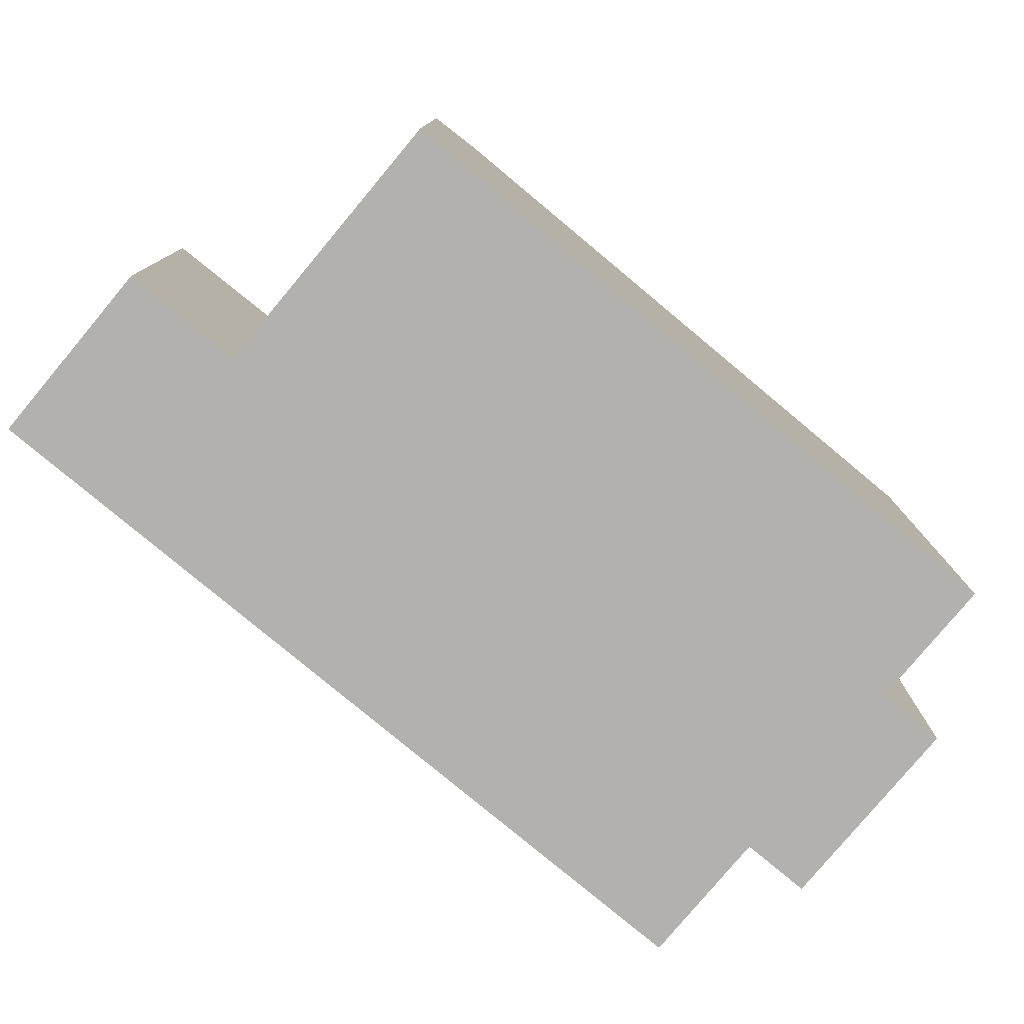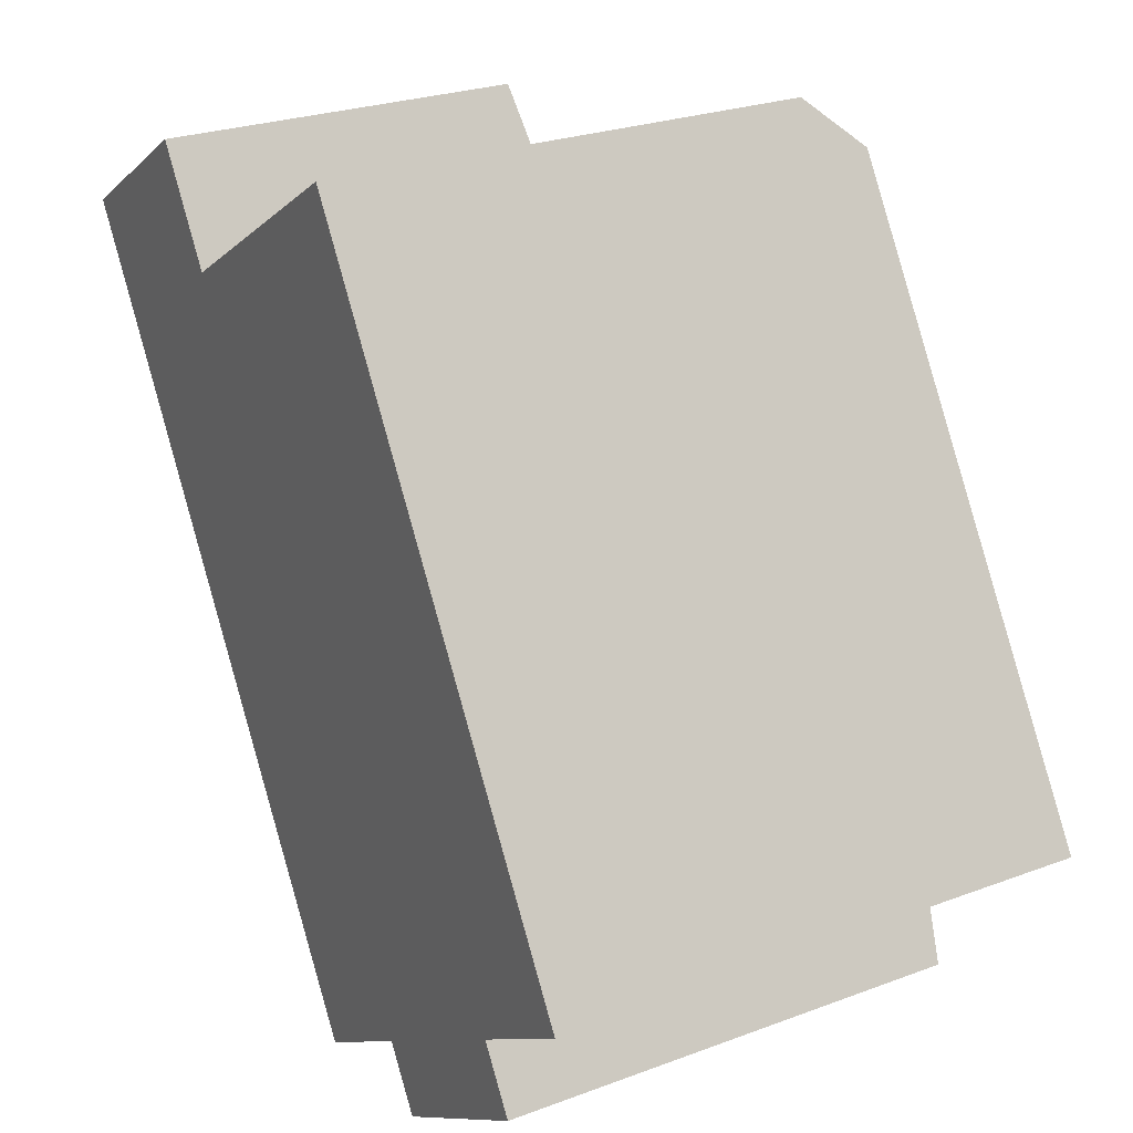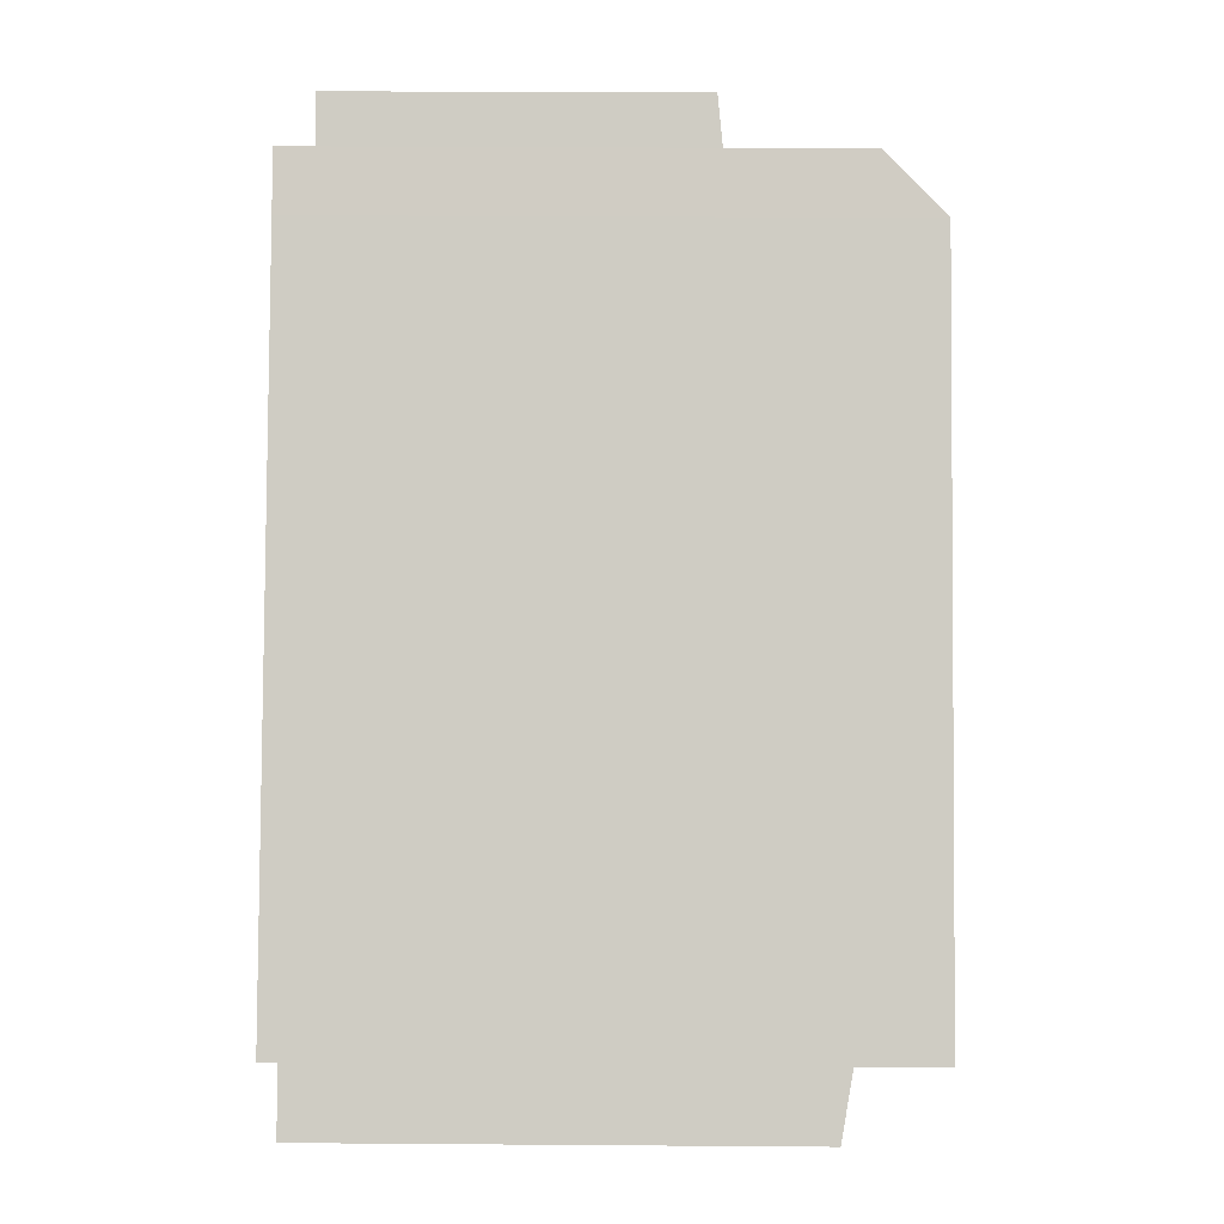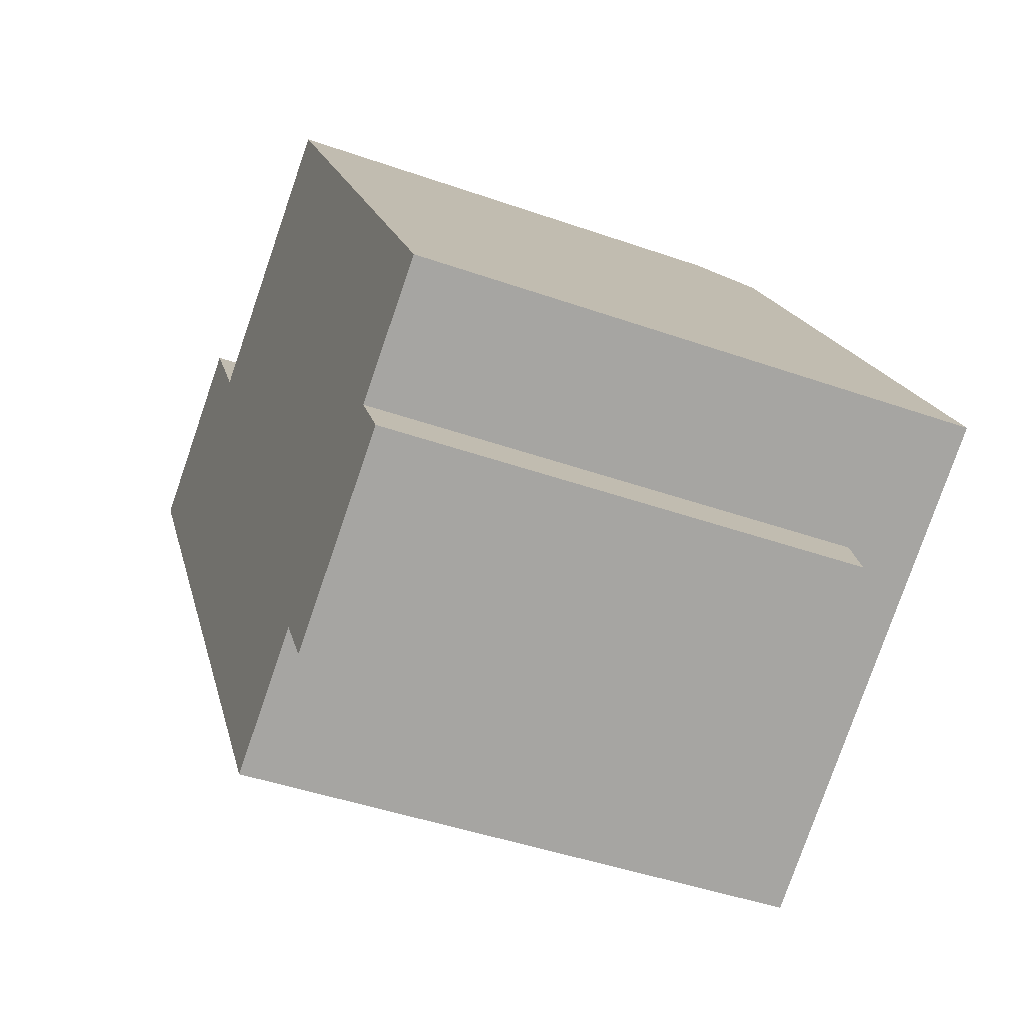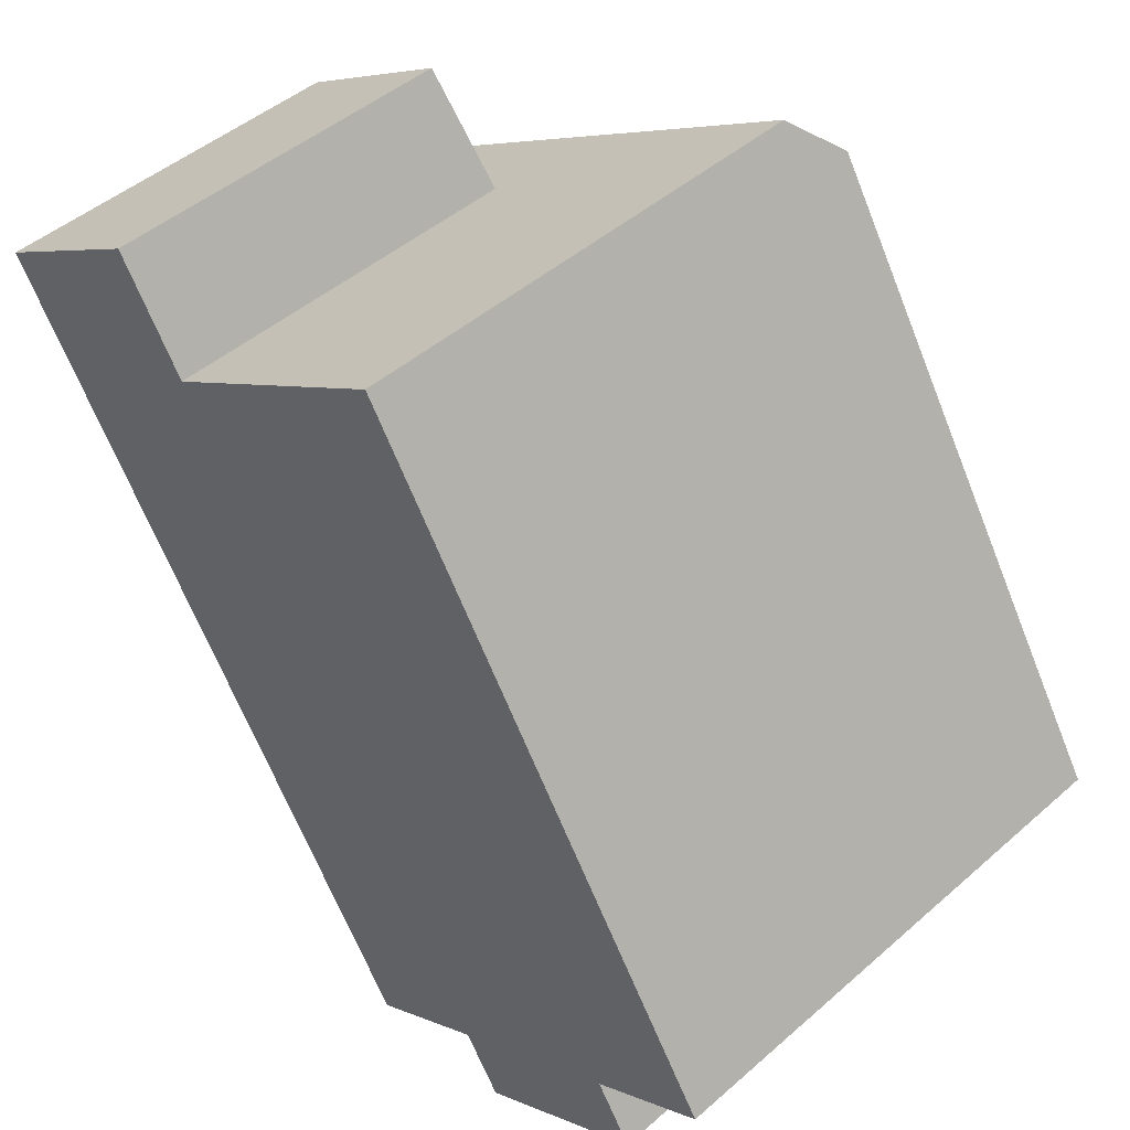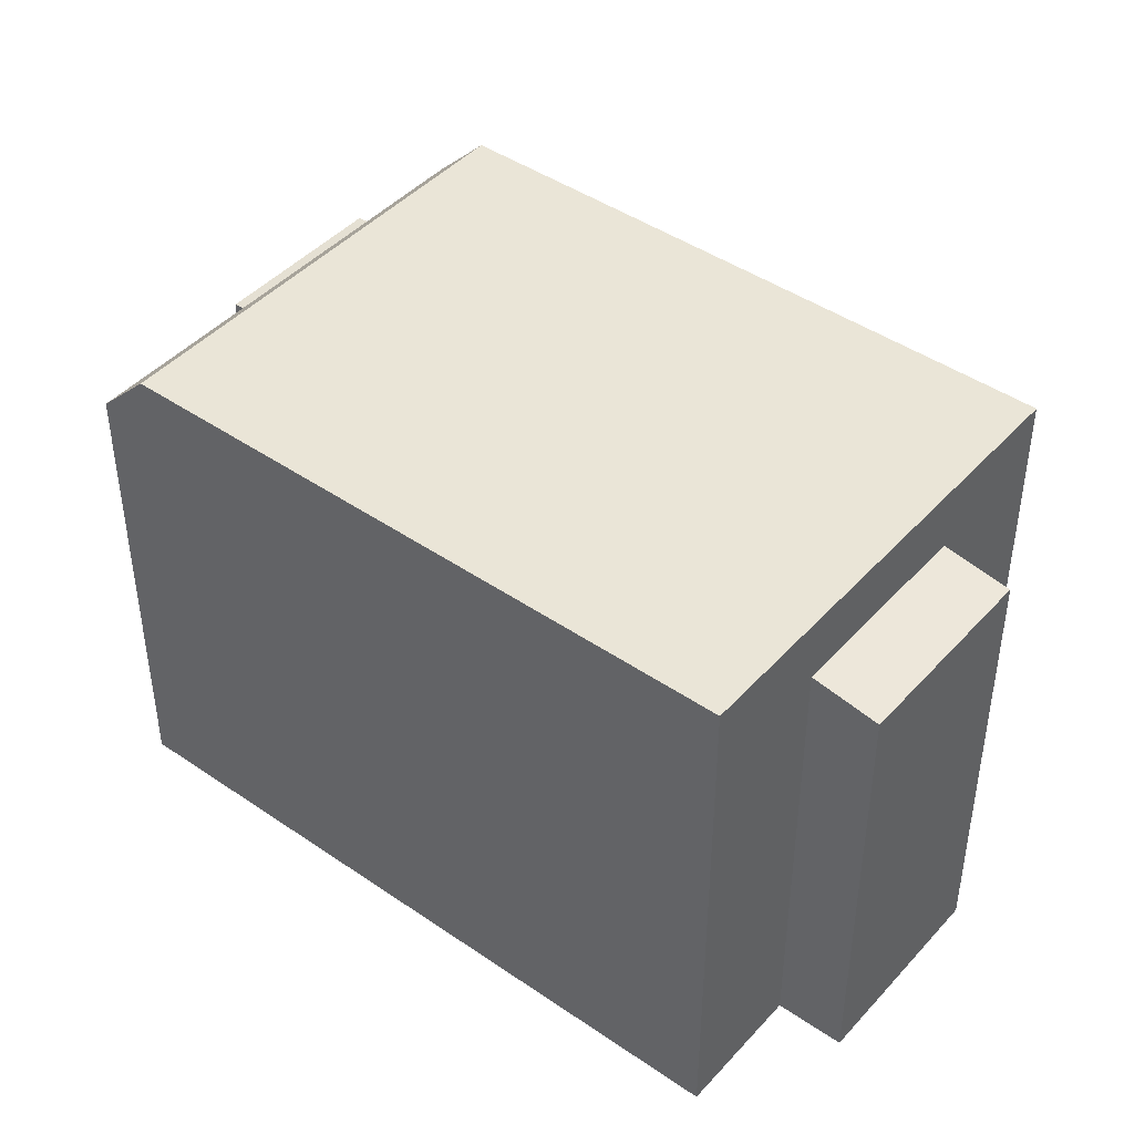
<metadata>
{"format":"obj","ext":"obj","renderer":"f3d","projection":"perspective","resolution":1024,"background":"white","views":[{"elev":-79.2,"azim":18.4,"up":"+Y"},{"elev":25.6,"azim":59.1,"up":"+Z"},{"elev":26.0,"azim":90.7,"up":"+Z"},{"elev":-43.8,"azim":67.5,"up":"+Z"},{"elev":46.5,"azim":45.2,"up":"+Z"},{"elev":44.2,"azim":97.0,"up":"+Y"}]}
</metadata>
<code>
v -6.407 5.7 0.9649
v 1.143 5.7 8.035
v 5.997 5.7 -5.187
v 8.411 5.7 -3.691
v -7.477 5.7 2.691
v 1.143 5.7 8.035
v -6.407 5.7 0.9649
v -6.407 5.7 0.9649
v 2.308 5.7 -7.474
v -0.2098 5.7 -9.034
v -6.407 5.7 0.9649
v 5.997 5.7 -5.187
v 2.308 5.7 -7.474
v -4.606 4.566 5.836
v 0.5322 4.566 9.02
v 1.143 5.7 8.035
v -7.477 5.7 2.691
v -4.606 4.566 5.836
v 1.143 5.7 8.035
v -8.089 4.566 3.678
v -4.606 4.566 5.836
v -7.477 5.7 2.691
v -5.994 2.016 8.076
v -4.606 2.282 5.836
v -8.089 2.282 3.678
v -9.477 2.016 5.918
v 2.308 4.311 -7.474
v 6.775 4.068 -6.443
v 3.086 4.068 -8.729
v 2.308 4.311 -7.474
v 5.997 4.312 -5.187
v 6.775 4.068 -6.443
v -7.477 5.7 2.691
v -6.407 5.7 0.9649
v -6.407 -5.451 0.9649
v -7.477 -5.451 2.691
v -6.407 5.7 0.9649
v -0.2098 -5.451 -9.034
v -6.407 -5.451 0.9649
v -0.2098 5.7 -9.034
v -8.089 4.566 3.678
v -7.477 5.7 2.691
v -8.089 2.282 3.678
v -8.089 2.282 3.678
v -7.477 -5.451 2.691
v -8.089 -5.451 3.678
v -7.477 5.7 2.691
v -9.477 2.016 5.918
v -8.783 -5.451 4.798
v -9.477 -5.451 5.918
v -8.783 -5.451 4.798
v -8.089 2.282 3.678
v -8.089 -5.451 3.678
v -9.477 2.016 5.918
v -8.089 2.282 3.678
v -8.783 -5.451 4.798
v 1.143 5.7 8.035
v 1.143 -5.451 8.035
v 8.411 5.7 -3.691
v 8.411 -5.451 -3.691
v 0.8377 -5.451 8.527
v 1.143 -5.451 8.035
v 1.143 5.7 8.035
v 0.5322 4.566 9.02
v 0.5322 -5.451 9.02
v 0.8377 -5.451 8.527
v 0.5322 4.566 9.02
v 0.8377 -5.451 8.527
v 1.143 5.7 8.035
v 5.997 5.7 -5.187
v 8.411 5.7 -3.691
v 5.997 4.312 -5.187
v 5.997 4.312 -5.187
v 8.411 -5.451 -3.691
v 5.997 -5.451 -5.187
v 8.411 5.7 -3.691
v 2.308 4.311 -7.474
v 2.308 5.7 -7.474
v 5.997 4.312 -5.187
v 5.997 5.7 -5.187
v 2.308 -5.451 -7.474
v -0.2098 -5.451 -9.034
v 2.308 4.311 -7.474
v -0.2098 5.7 -9.034
v -0.2098 5.7 -9.034
v 2.308 5.7 -7.474
v 2.308 4.311 -7.474
v -8.089 2.282 3.678
v -4.606 4.566 5.836
v -8.089 4.566 3.678
v -4.606 2.282 5.836
v -2.037 -5.451 7.428
v 0.5322 -5.451 9.02
v 0.5322 4.566 9.02
v -4.606 4.566 5.836
v -2.037 -5.451 7.428
v 0.5322 4.566 9.02
v -4.606 4.566 5.836
v -4.606 2.282 5.836
v -2.037 -5.451 7.428
v -4.606 2.282 5.836
v -4.606 -5.451 5.836
v -2.037 -5.451 7.428
v -9.477 2.016 5.918
v -9.477 -5.451 5.918
v -5.994 2.016 8.076
v -5.994 -5.451 8.076
v -5.3 -5.451 6.956
v -4.606 -5.451 5.836
v -4.606 2.282 5.836
v -5.994 2.016 8.076
v -5.994 -5.451 8.076
v -5.3 -5.451 6.956
v -5.994 2.016 8.076
v -5.3 -5.451 6.956
v -4.606 2.282 5.836
v 6.386 -5.451 -5.815
v 6.775 -5.451 -6.443
v 6.775 4.068 -6.443
v 5.997 4.312 -5.187
v 5.997 -5.451 -5.187
v 6.386 -5.451 -5.815
v 5.997 4.312 -5.187
v 6.386 -5.451 -5.815
v 6.775 4.068 -6.443
v 6.775 -5.451 -6.443
v 3.086 4.068 -8.729
v 6.775 4.068 -6.443
v 3.086 -5.451 -8.729
v 3.086 4.068 -8.729
v 3.086 -5.451 -8.729
v 2.308 -5.451 -7.474
v 2.308 4.311 -7.474
v 2.308 -5.451 -7.474
v 6.386 -5.451 -5.815
v 5.997 -5.451 -5.187
v -8.783 -5.451 4.798
v -8.089 -5.451 3.678
v -5.3 -5.451 6.956
v -7.477 -5.451 2.691
v -4.606 -5.451 5.836
v -9.477 -5.451 5.918
v -5.994 -5.451 8.076
v -6.407 -5.451 0.9649
v -2.037 -5.451 7.428
v 1.143 -5.451 8.035
v 0.8377 -5.451 8.527
v -0.2098 -5.451 -9.034
v 0.5322 -5.451 9.02
v 8.411 -5.451 -3.691
v 3.086 -5.451 -8.729
v 6.775 -5.451 -6.443
g CDNNDG02_0018230
f 1 2 3
f 4 3 2
f 5 6 7
f 8 9 10
f 11 12 13
f 14 15 16
f 17 18 19
f 20 21 22
f 23 24 25
f 25 26 23
f 27 28 29
f 30 31 32
f 33 34 35
f 36 33 35
f 37 38 39
f 37 40 38
f 41 42 43
f 44 45 46
f 45 44 47
f 48 49 50
f 51 52 53
f 54 55 56
f 57 58 59
f 60 59 58
f 61 62 63
f 64 65 66
f 67 68 69
f 70 71 72
f 73 74 75
f 73 76 74
f 77 78 79
f 80 79 78
f 81 82 83
f 84 83 82
f 85 86 87
f 88 89 90
f 88 91 89
f 92 93 94
f 95 96 97
f 98 99 100
f 101 102 103
f 104 105 106
f 106 105 107
f 108 109 110
f 111 112 113
f 114 115 116
f 117 118 119
f 120 121 122
f 123 124 125
f 126 127 128
f 127 126 129
f 130 131 132
f 133 130 132
f 134 135 136
f 137 138 139
f 138 140 141
f 142 137 143
f 144 145 141
f 140 144 141
f 137 139 143
f 138 141 139
f 145 146 147
f 144 148 134
f 144 134 136
f 145 147 149
f 146 136 150
f 144 136 146
f 144 146 145
f 134 151 135
f 151 152 135

</code>
